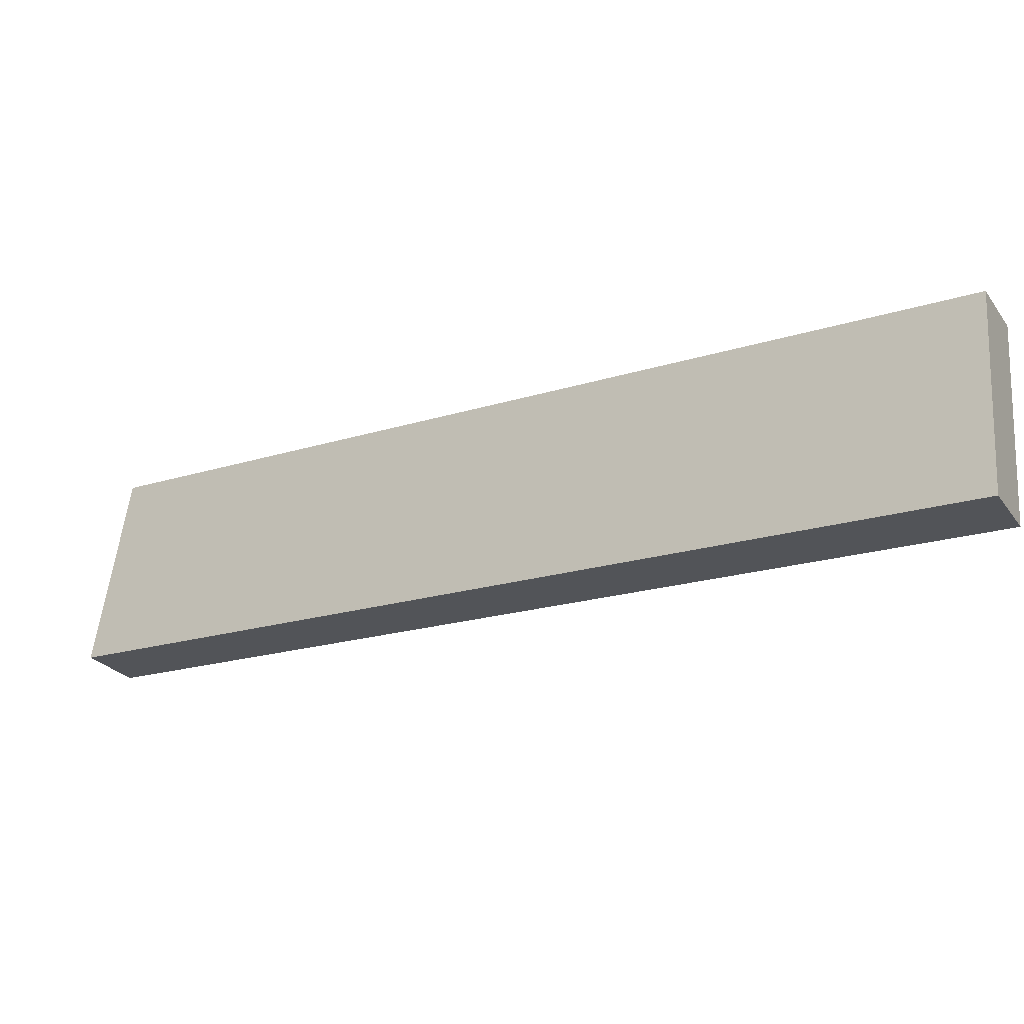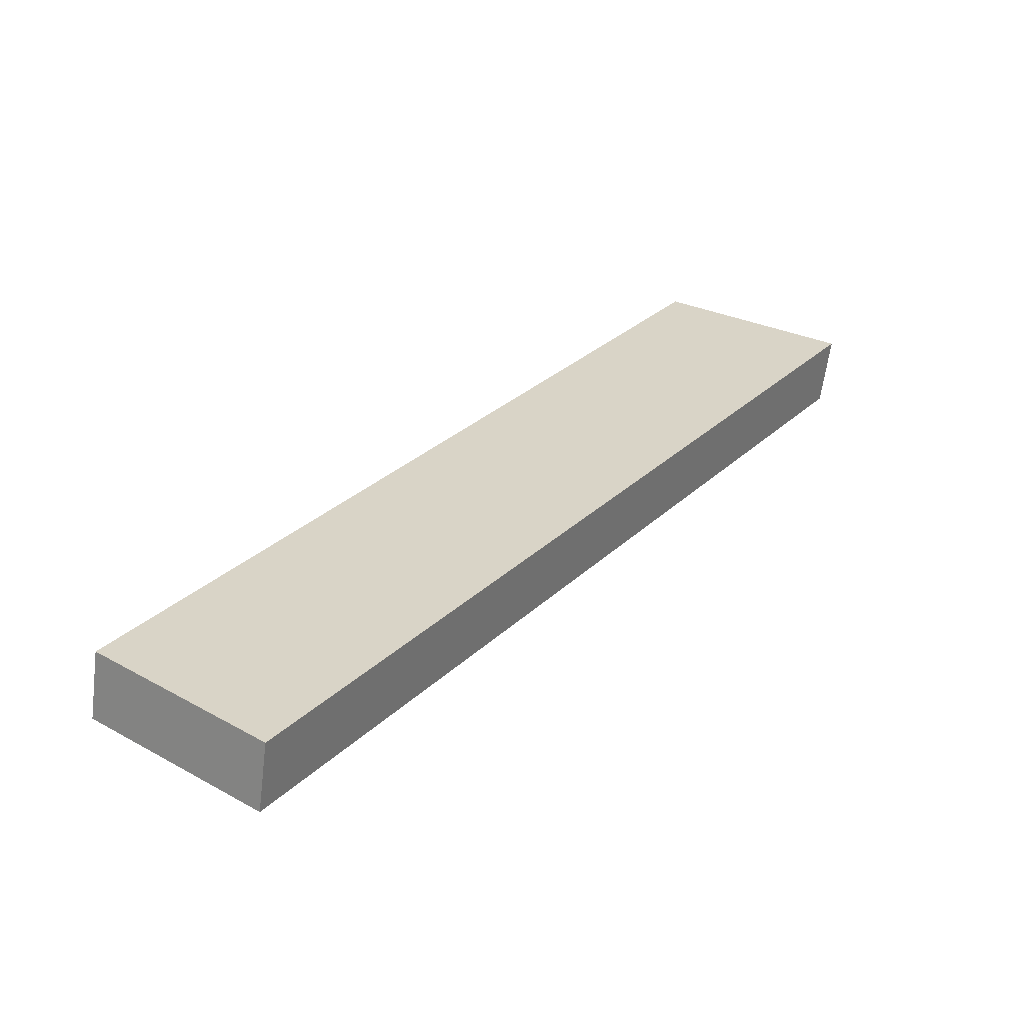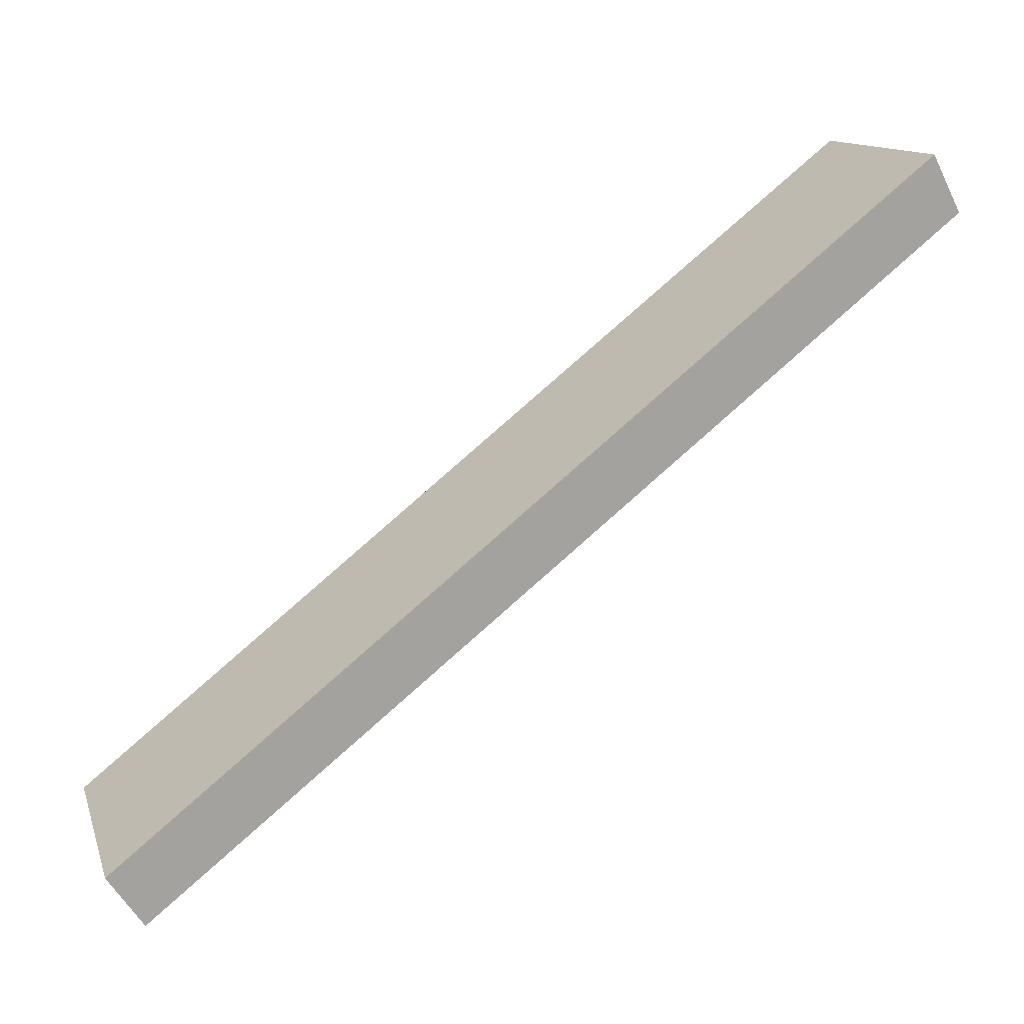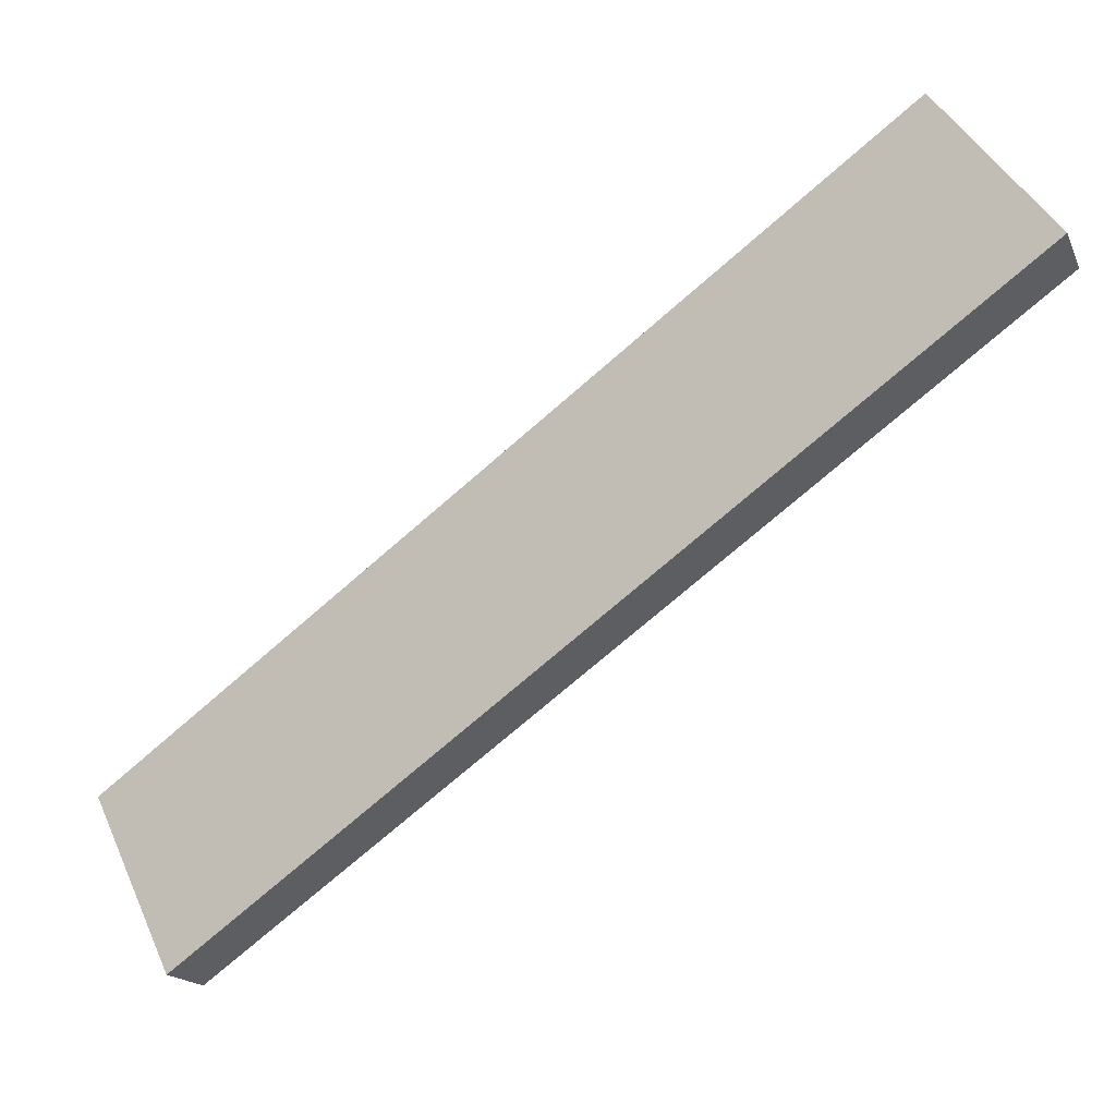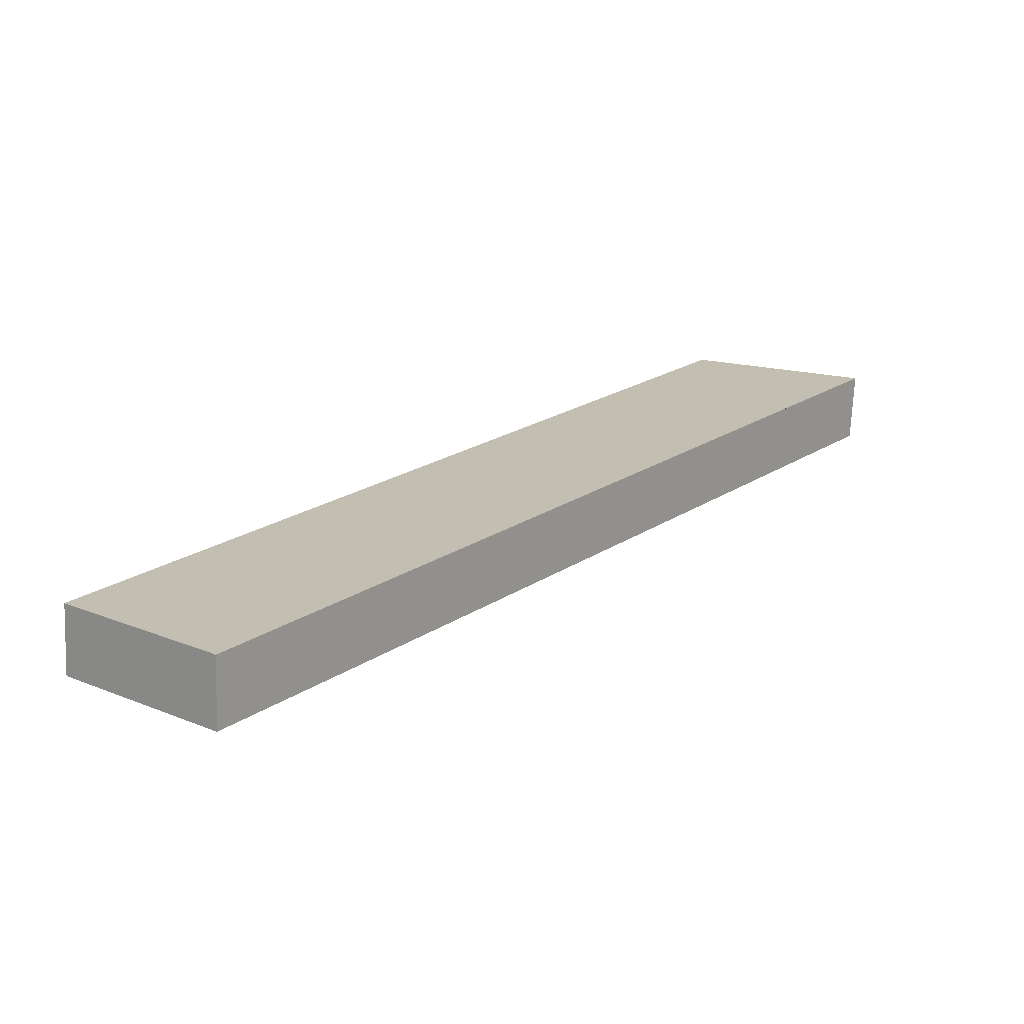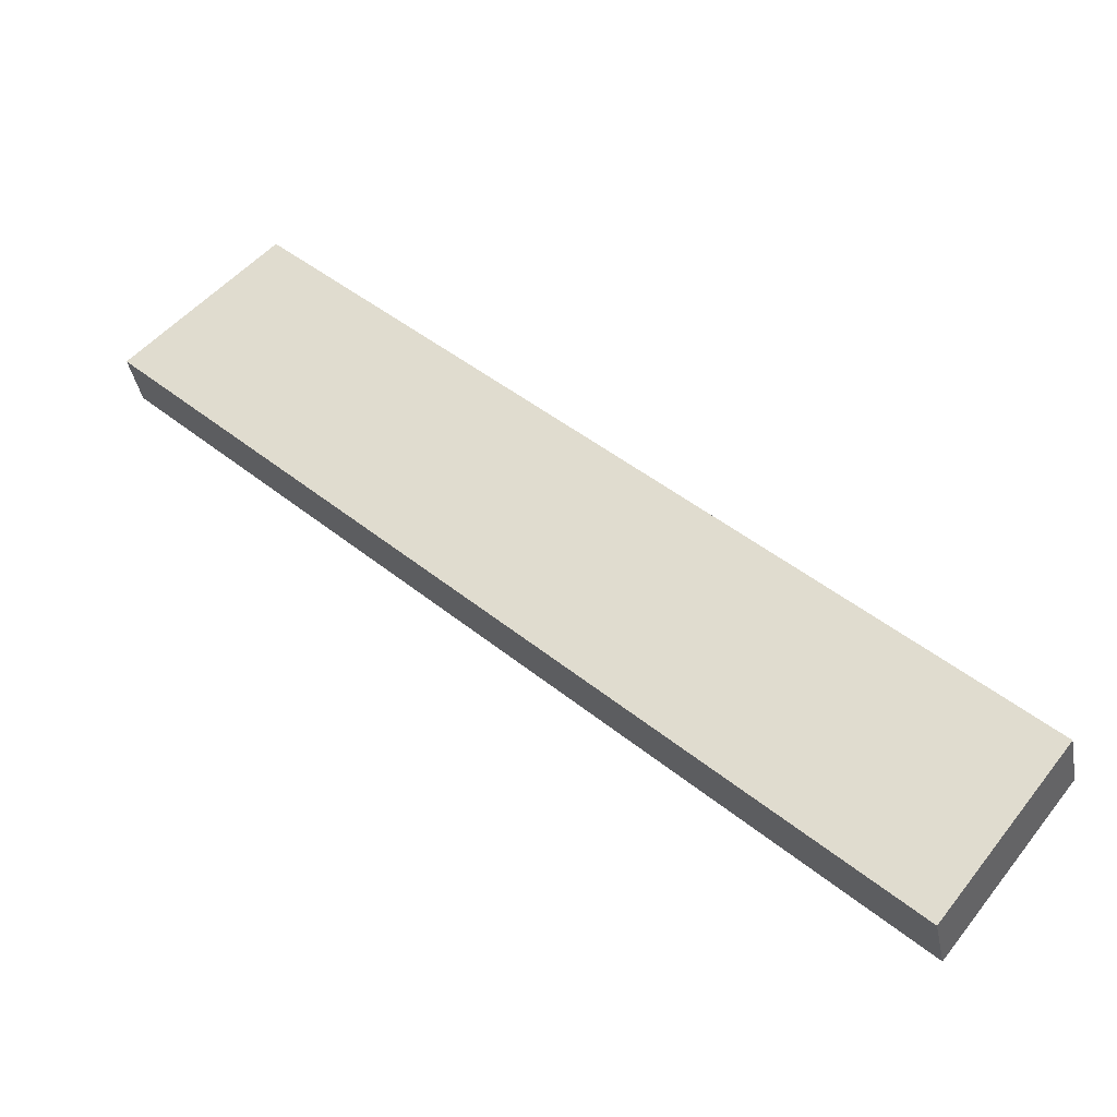
<metadata>
{"format":"obj","ext":"obj","renderer":"f3d","projection":"perspective","resolution":1024,"background":"white","views":[{"elev":-51.0,"azim":-13.5,"up":"+Y"},{"elev":-26.0,"azim":-71.8,"up":"+Z"},{"elev":-14.0,"azim":-21.8,"up":"+Z"},{"elev":24.8,"azim":-32.1,"up":"+Z"},{"elev":-36.6,"azim":-64.7,"up":"+Z"},{"elev":-74.0,"azim":130.3,"up":"+Z"}]}
</metadata>
<code>
v 1.366 1.638 7.627
v 1.201 1.539 7.809
v 1.419 0.9253 7.299
v 1.254 0.8256 7.481
v 1.392 1.282 7.463
v 1.228 1.182 7.645
v -1.36 3.021 4.959
v -1.542 2.93 5.124
v -1.403 2.357 4.537
v -1.585 2.266 4.703
v -1.374 2.8 4.819
v -1.388 2.578 4.678
v -1.57 2.487 4.843
v -1.556 2.709 4.984
v 1.366 1.638 7.627
v 0.003162 2.33 6.293
v -1.36 3.021 4.959
v 0.005563 1.986 6.106
v 1.419 0.9253 7.299
v 0.007964 1.641 5.918
v -1.403 2.357 4.537
v 1.392 1.282 7.463
v 0.699 1.634 6.784
v 0.004363 2.158 6.199
v 0.6846 1.984 6.96
v 0.6918 1.809 6.872
v 0.7133 1.283 6.609
v 0.006764 1.813 6.012
v 0.7061 1.458 6.697
v -1.388 2.578 4.678
v -1.374 2.8 4.819
v -0.6974 1.999 5.228
v -0.6878 2.337 5.427
v -0.6926 2.168 5.327
v -0.6783 2.676 5.626
v -0.6831 2.507 5.527
v 1.419 0.9253 7.299
v -1.403 2.357 4.537
v 1.254 0.8256 7.481
v -1.585 2.266 4.703
v -0.6974 1.999 5.228
v 0.007964 1.641 5.918
v 0.7133 1.283 6.609
v 0.5443 1.186 6.786
v -0.1653 1.546 6.092
v -0.875 1.906 5.397
v 1.254 0.8256 7.481
v -0.1653 1.546 6.092
v -1.585 2.266 4.703
v 1.201 1.539 7.809
v -0.1701 2.235 6.467
v -1.542 2.93 5.124
v 1.228 1.182 7.645
v -1.556 2.709 4.984
v -1.57 2.487 4.843
v -0.8559 2.583 5.796
v -0.875 1.906 5.397
v 0.5443 1.186 6.786
v 0.5156 1.887 7.138
v 1.201 1.539 7.809
v -1.542 2.93 5.124
v 1.366 1.638 7.627
v -1.36 3.021 4.959
v 0.6846 1.984 6.96
v 0.003162 2.33 6.293
v -0.6783 2.676 5.626
v -0.8559 2.583 5.796
v -0.1701 2.235 6.467
v 0.5156 1.887 7.138
f 5 1 2 6 4 3
f 7 11 12 9 10 13 14 8
f 16 25 15 22 19 27 20 32 21 30 31 17 35
f 43 37 39 44 45 46 40 38 41 42
f 48 58 47 53 50 59 51 56 52 54 55 49 57
f 69 60 62 64 65 66 63 61 67 68

</code>
